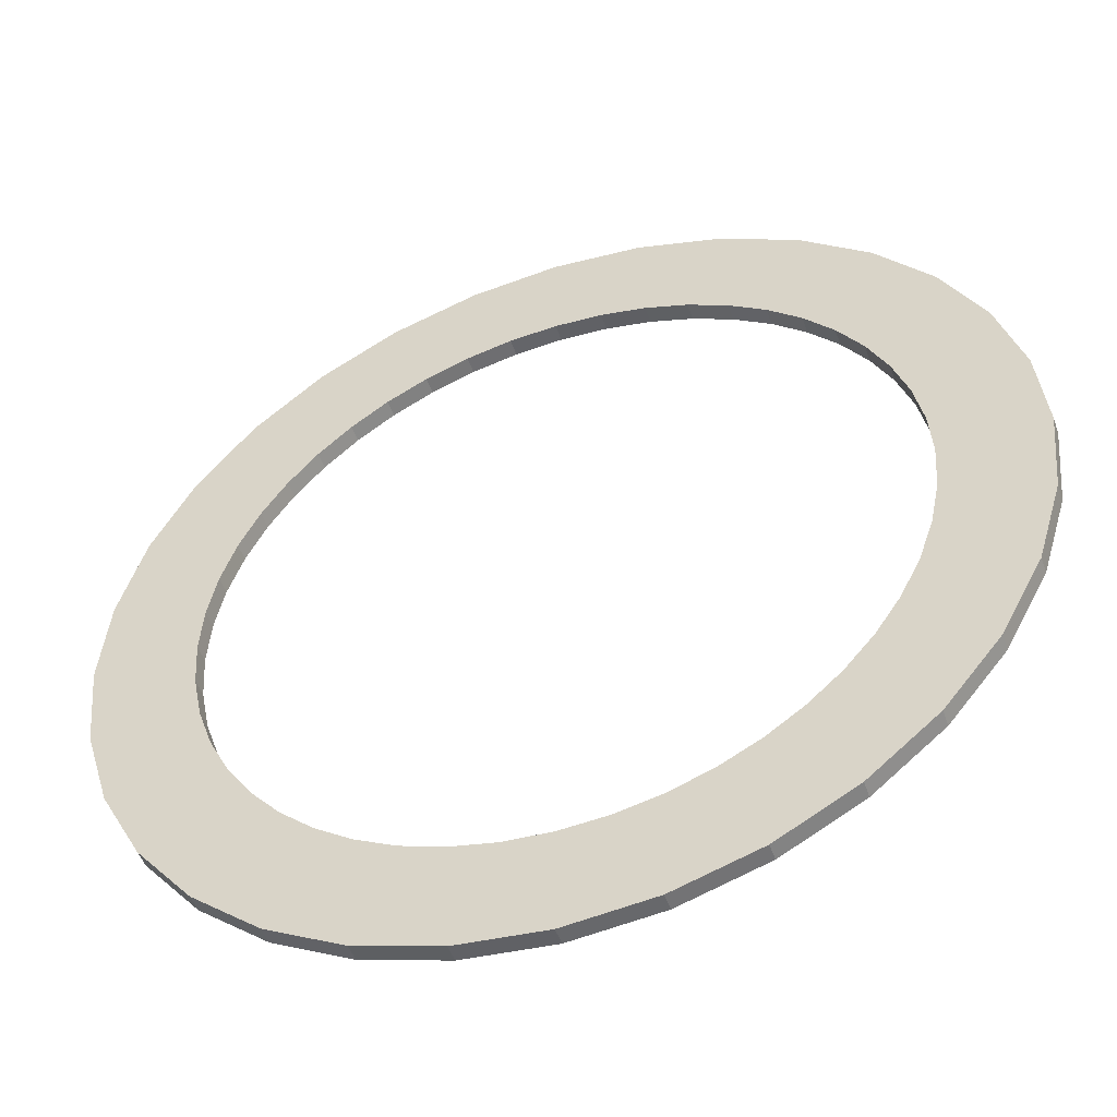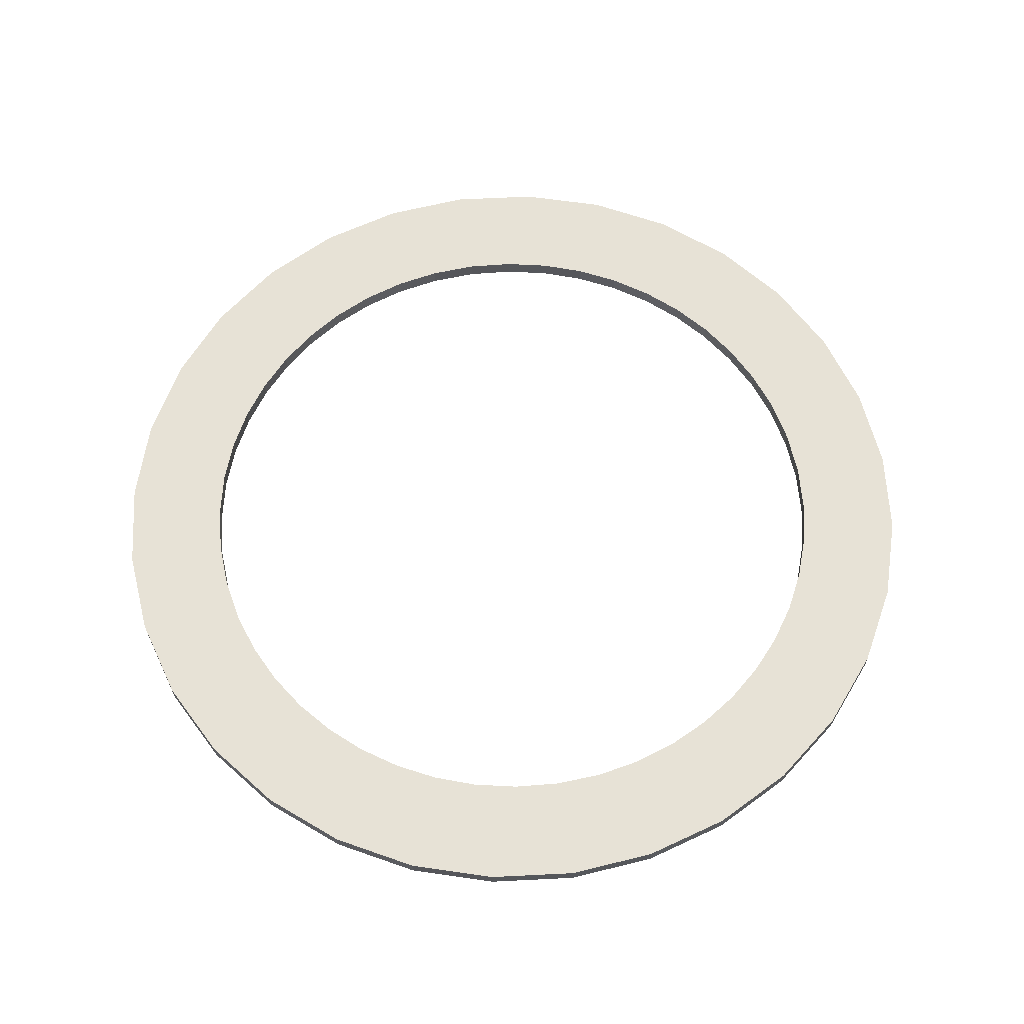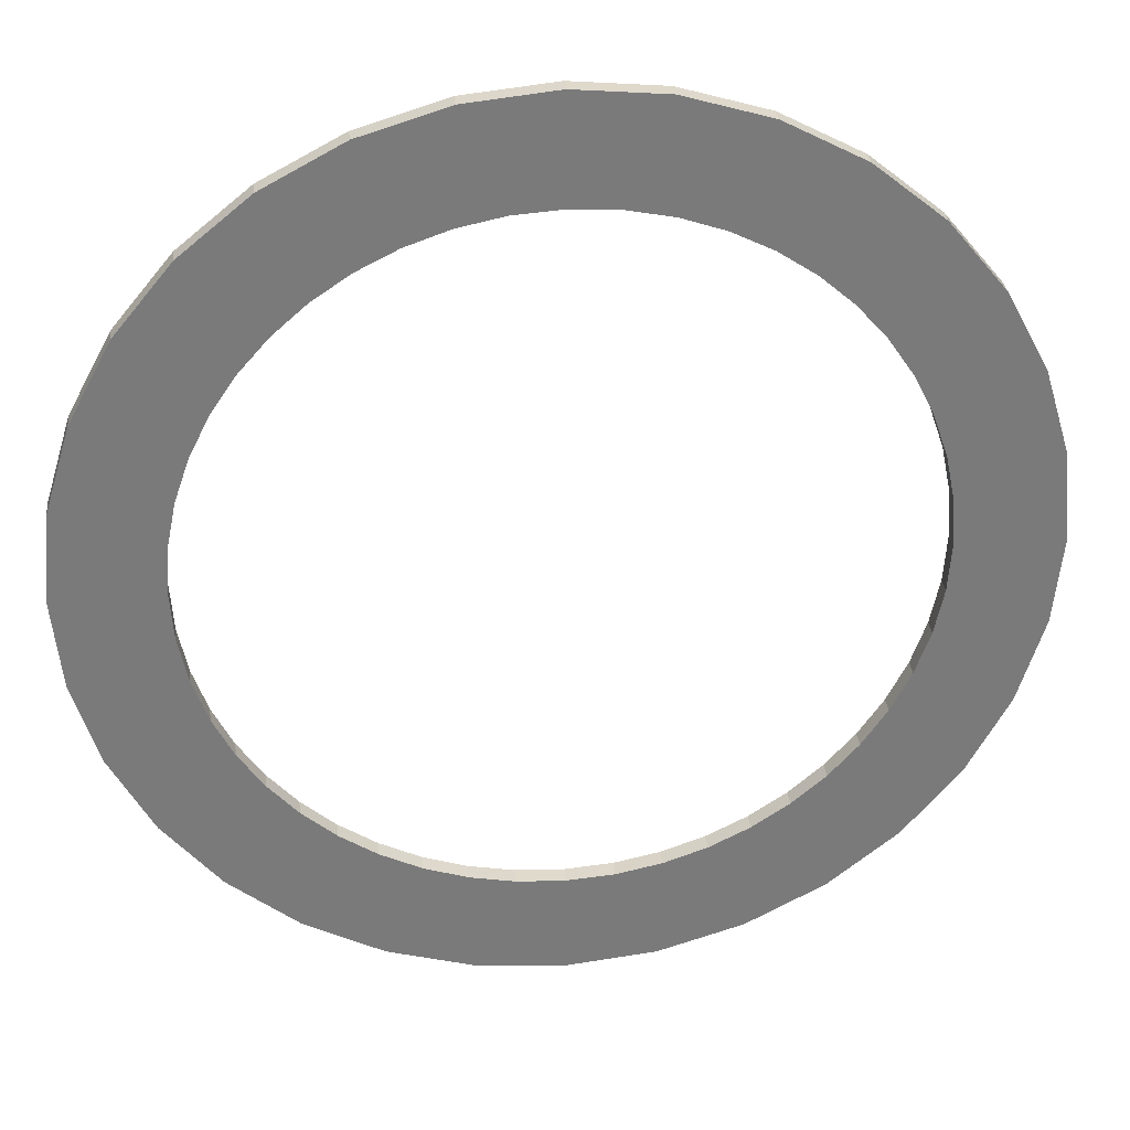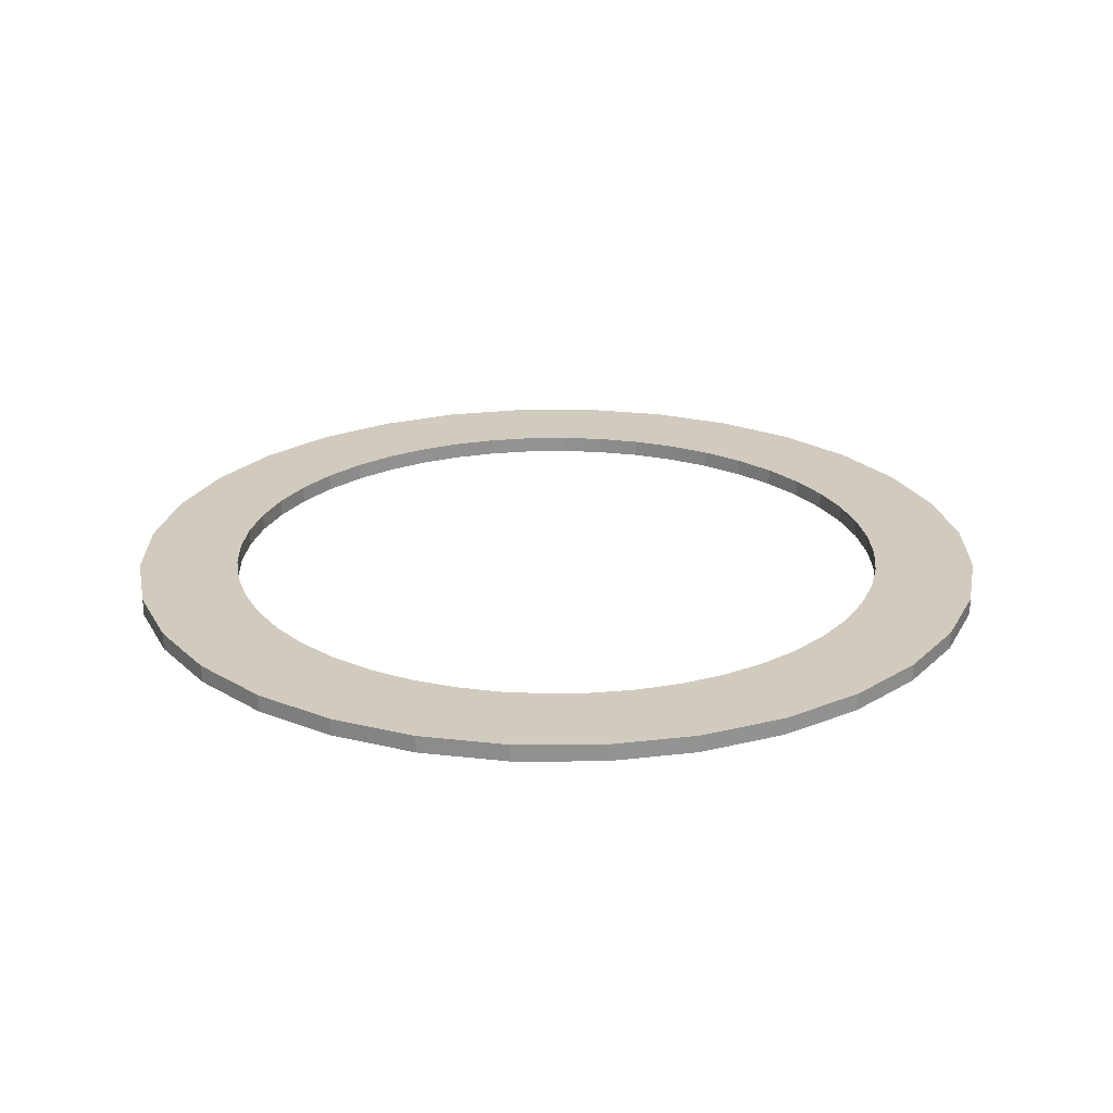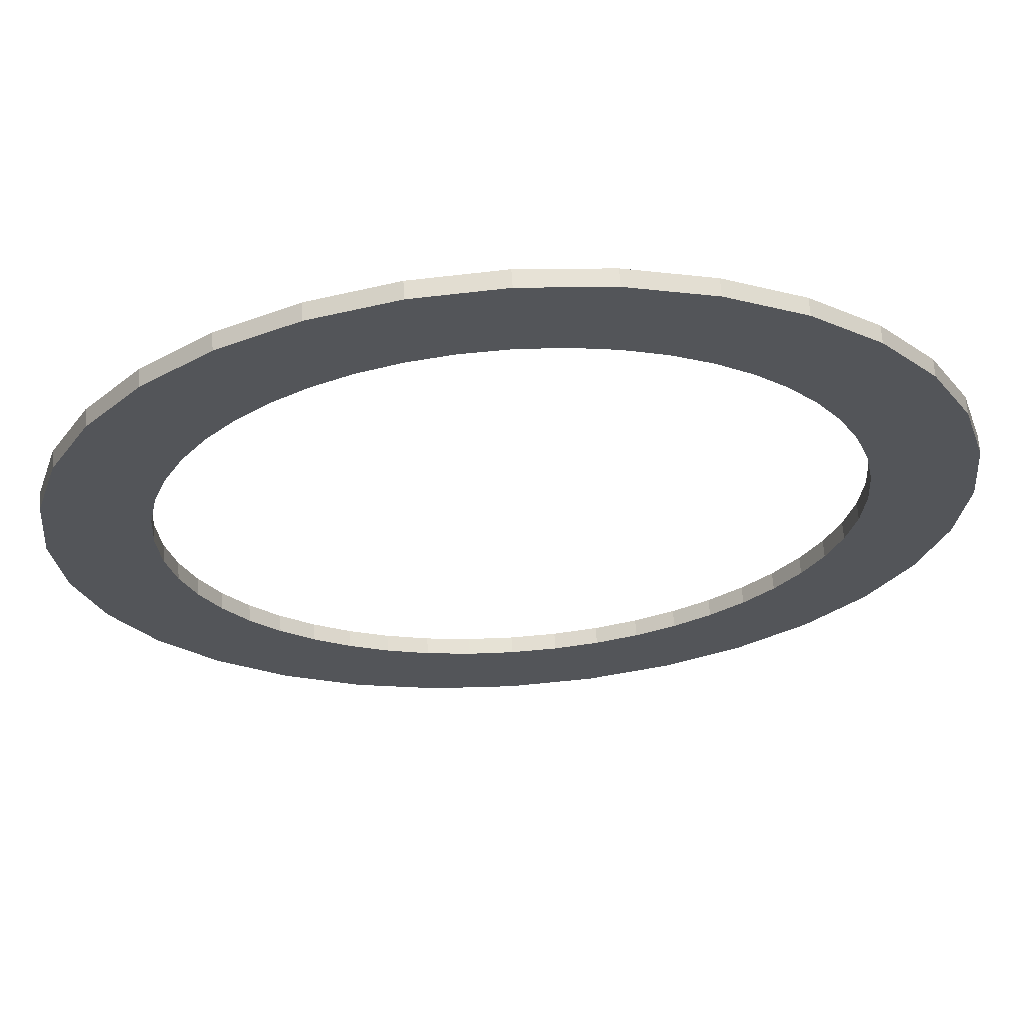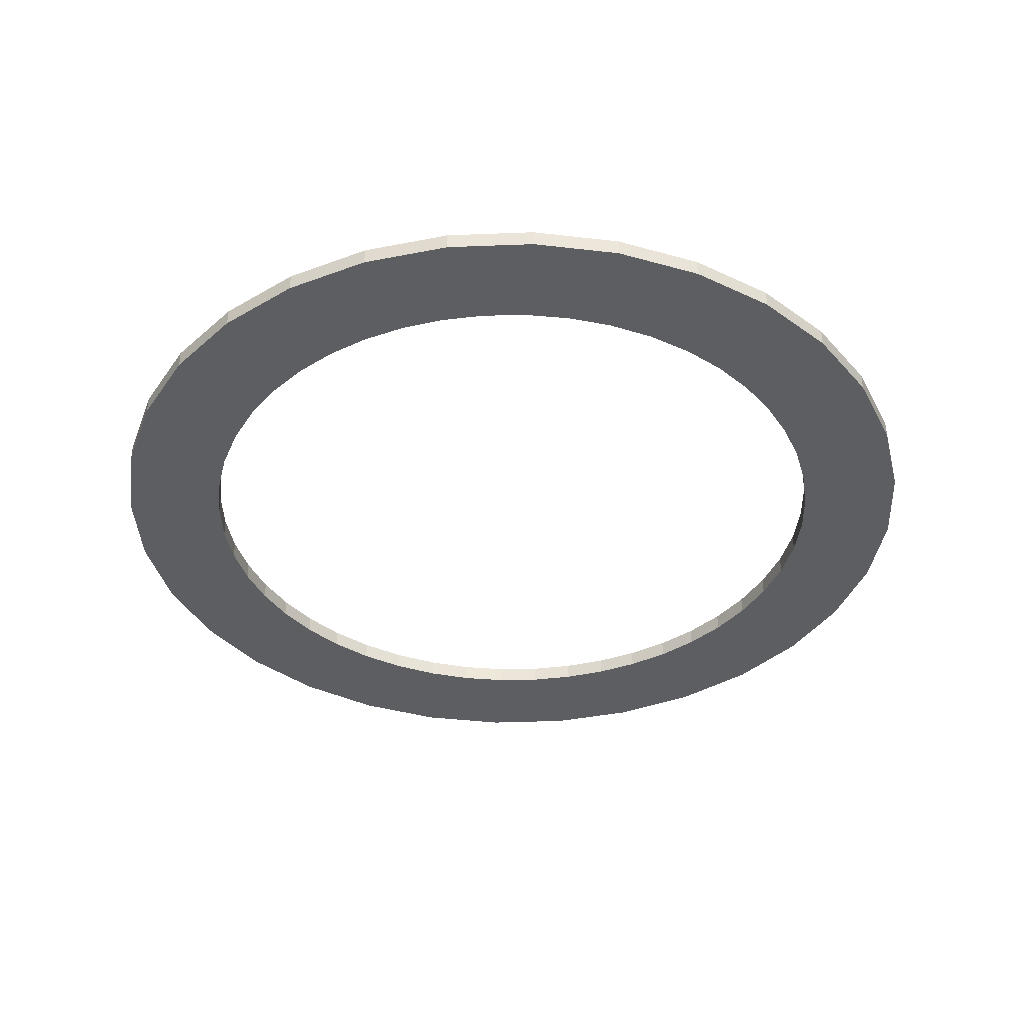
<metadata>
{"format":"obj","ext":"obj","renderer":"f3d","projection":"perspective","resolution":1024,"background":"white","views":[{"elev":-50.1,"azim":-160.8,"up":"+Y"},{"elev":63.2,"azim":-8.5,"up":"+Z"},{"elev":32.3,"azim":-6.7,"up":"+Y"},{"elev":23.6,"azim":-50.8,"up":"+Z"},{"elev":65.2,"azim":-3.8,"up":"+Y"},{"elev":-38.4,"azim":64.7,"up":"+Z"}]}
</metadata>
<code>
o BezierCircle
v -1 0 0
v -0.9909 0.1357 0
v -0.9643 0.2658 0
v -0.9214 0.3892 0
v -0.8634 0.5046 0
v -0.7916 0.611 0
v -0.707 0.707 0
v -0.611 0.7916 0
v -0.5046 0.8634 0
v -0.3892 0.9214 0
v -0.2658 0.9643 0
v -0.1357 0.9909 0
v 0 1 0
v 0.1357 0.9909 0
v 0.2658 0.9643 0
v 0.3892 0.9214 0
v 0.5046 0.8634 0
v 0.611 0.7916 0
v 0.707 0.707 0
v 0.7916 0.611 0
v 0.8634 0.5046 0
v 0.9214 0.3892 0
v 0.9643 0.2658 0
v 0.9909 0.1357 0
v 1 0 0
v 0.9909 -0.1357 0
v 0.9643 -0.2658 0
v 0.9214 -0.3892 0
v 0.8634 -0.5046 0
v 0.7916 -0.611 0
v 0.707 -0.707 0
v 0.611 -0.7916 0
v 0.5046 -0.8634 0
v 0.3892 -0.9214 0
v 0.2658 -0.9643 0
v 0.1357 -0.9909 0
v 0 -1 0
v -0.1357 -0.9909 0
v -0.2658 -0.9643 0
v -0.3892 -0.9214 0
v -0.5046 -0.8634 0
v -0.611 -0.7916 0
v -0.707 -0.707 0
v -0.7916 -0.611 0
v -0.8634 -0.5046 0
v -0.9214 -0.3892 0
v -0.9643 -0.2658 0
v -0.9909 -0.1357 0
l 1 2
l 2 3
l 3 4
l 4 5
l 5 6
l 6 7
l 7 8
l 8 9
l 9 10
l 10 11
l 11 12
l 12 13
l 13 14
l 14 15
l 15 16
l 16 17
l 17 18
l 18 19
l 19 20
l 20 21
l 21 22
l 22 23
l 23 24
l 24 25
l 25 26
l 26 27
l 27 28
l 28 29
l 29 30
l 30 31
l 31 32
l 32 33
l 33 34
l 34 35
l 35 36
l 36 37
l 37 38
l 38 39
l 39 40
l 40 41
l 41 42
l 42 43
l 43 44
l 44 45
l 45 46
l 46 47
l 47 48
l 48 1
o Circle_Circle.001
v 0 1.3 0
v -0.2536 1.275 0
v -0.4975 1.201 0
v -0.7222 1.081 0
v -0.9192 0.9192 0
v -1.081 0.7222 0
v -1.201 0.4975 0
v -1.275 0.2536 0
v -1.3 0 0
v -1.275 -0.2536 0
v -1.201 -0.4975 0
v -1.081 -0.7222 0
v -0.9192 -0.9192 0
v -0.7222 -1.081 0
v -0.4975 -1.201 0
v -0.2536 -1.275 0
v 0 -1.3 0
v 0.2536 -1.275 0
v 0.4975 -1.201 0
v 0.7222 -1.081 0
v 0.9192 -0.9192 0
v 1.081 -0.7222 0
v 1.201 -0.4975 0
v 1.275 -0.2536 0
v 1.3 1e-06 0
v 1.275 0.2536 0
v 1.201 0.4975 0
v 1.081 0.7222 0
v 0.9192 0.9192 0
v 0.7222 1.081 0
v 0.4975 1.201 0
v 0.2536 1.275 0
v -0.9909 0.1357 0
v -0.9643 0.2658 0
v -0.9214 0.3892 0
v -0.8634 0.5046 0
v -0.7916 0.611 0
v -0.707 0.707 0
v -0.611 0.7916 0
v -0.5046 0.8634 0
v -0.3892 0.9214 0
v -0.2658 0.9643 0
v -0.1357 0.9909 0
v -0 1 0
v 0.1357 0.9909 0
v 0.2658 0.9643 0
v 0.3892 0.9214 0
v 0.5046 0.8634 0
v 0.611 0.7916 0
v 0.707 0.707 0
v 0.7916 0.611 0
v 0.8634 0.5046 0
v 0.9214 0.3892 0
v 0.9643 0.2658 0
v 0.9909 0.1357 0
v 1 0 0
v 0.9909 -0.1357 0
v 0.9643 -0.2658 0
v 0.9214 -0.3892 0
v 0.8634 -0.5046 0
v 0.7916 -0.611 0
v 0.707 -0.707 0
v 0.611 -0.7916 0
v 0.5046 -0.8634 0
v 0.3892 -0.9214 0
v 0.2658 -0.9643 0
v 0.1357 -0.9909 0
v 0 -1 0
v -0.1357 -0.9909 0
v -0.2658 -0.9643 0
v -0.3892 -0.9214 0
v -0.5046 -0.8634 0
v -0.611 -0.7916 0
v -0.707 -0.707 0
v -0.7916 -0.611 0
v -0.8634 -0.5046 0
v -0.9214 -0.3892 0
v -0.9643 -0.2658 0
v -0.9909 -0.1357 0
v -1 -0 0
v 0 1.3 -0.05
v 0.2536 1.275 -0.05
v 0.4975 1.201 -0.05
v 0.7222 1.081 -0.05
v 0.9192 0.9192 -0.05
v 1.081 0.7222 -0.05
v 1.201 0.4975 -0.05
v 1.275 0.2536 -0.05
v 1.3 1e-06 -0.05
v 1 0 -0.05
v 0.9909 0.1357 -0.05
v 0.9643 0.2658 -0.05
v 0.9214 0.3892 -0.05
v 0.8634 0.5046 -0.05
v 0.7916 0.611 -0.05
v 0.707 0.707 -0.05
v 0.611 0.7916 -0.05
v 0.5046 0.8634 -0.05
v 0.3892 0.9214 -0.05
v 0.2658 0.9643 -0.05
v 0.1357 0.9909 -0.05
v -0 1 -0.05
v -0.1357 0.9909 -0.05
v -0.2658 0.9643 -0.05
v -0.3892 0.9214 -0.05
v -0.5046 0.8634 -0.05
v -0.611 0.7916 -0.05
v -0.707 0.707 -0.05
v -0.7916 0.611 -0.05
v -0.8634 0.5046 -0.05
v -0.9214 0.3892 -0.05
v -0.9643 0.2658 -0.05
v -0.9909 0.1357 -0.05
v -1 -0 -0.05
v -1.3 0 -0.05
v -1.275 0.2536 -0.05
v -1.201 0.4975 -0.05
v -1.081 0.7222 -0.05
v -0.9192 0.9192 -0.05
v -0.7222 1.081 -0.05
v -0.4975 1.201 -0.05
v -0.2536 1.275 -0.05
v 1.275 -0.2536 -0.05
v 1.201 -0.4975 -0.05
v 1.081 -0.7222 -0.05
v 0.9192 -0.9192 -0.05
v 0.7222 -1.081 -0.05
v 0.4975 -1.201 -0.05
v 0.2536 -1.275 -0.05
v 0 -1.3 -0.05
v -0.2536 -1.275 -0.05
v -0.4975 -1.201 -0.05
v -0.7222 -1.081 -0.05
v -0.9192 -0.9192 -0.05
v -1.081 -0.7222 -0.05
v -1.201 -0.4975 -0.05
v -1.275 -0.2536 -0.05
v -0.9909 -0.1357 -0.05
v -0.9643 -0.2658 -0.05
v -0.9214 -0.3892 -0.05
v -0.8634 -0.5046 -0.05
v -0.7916 -0.611 -0.05
v -0.707 -0.707 -0.05
v -0.611 -0.7916 -0.05
v -0.5046 -0.8634 -0.05
v -0.3892 -0.9214 -0.05
v -0.2658 -0.9643 -0.05
v -0.1357 -0.9909 -0.05
v 0 -1 -0.05
v 0.1357 -0.9909 -0.05
v 0.2658 -0.9643 -0.05
v 0.3892 -0.9214 -0.05
v 0.5046 -0.8634 -0.05
v 0.611 -0.7916 -0.05
v 0.707 -0.707 -0.05
v 0.7916 -0.611 -0.05
v 0.8634 -0.5046 -0.05
v 0.9214 -0.3892 -0.05
v 0.9643 -0.2658 -0.05
v 0.9909 -0.1357 -0.05
f 93 94 80
f 116 65 115
f 151 152 170
f 178 197 198
f 66 176 67
f 119 193 120
f 93 148 94
f 67 175 68
f 120 192 121
f 94 147 95
f 68 174 69
f 121 191 122
f 95 146 96
f 69 173 70
f 122 190 123
f 96 145 97
f 70 172 71
f 123 189 124
f 97 144 98
f 71 171 72
f 124 188 125
f 98 143 99
f 72 137 73
f 125 187 126
f 99 142 100
f 73 136 74
f 126 186 127
f 100 141 101
f 74 135 75
f 127 162 128
f 101 140 102
f 75 134 76
f 49 170 50
f 128 161 81
f 102 139 103
f 76 133 77
f 50 169 51
f 103 138 104
f 77 132 78
f 51 168 52
f 104 208 105
f 78 131 79
f 52 167 53
f 105 207 106
f 79 130 80
f 53 166 54
f 106 206 107
f 80 129 49
f 54 165 55
f 107 205 108
f 81 160 82
f 55 164 56
f 108 204 109
f 82 159 83
f 56 163 57
f 109 203 110
f 83 158 84
f 57 185 58
f 110 202 111
f 84 157 85
f 58 184 59
f 111 201 112
f 85 156 86
f 59 183 60
f 112 200 113
f 86 155 87
f 60 182 61
f 113 199 114
f 87 154 88
f 61 181 62
f 114 198 115
f 88 153 89
f 62 180 63
f 115 197 116
f 89 152 90
f 63 179 64
f 116 196 117
f 90 151 91
f 64 178 65
f 117 195 118
f 91 150 92
f 65 177 66
f 118 194 119
f 92 149 93
f 72 73 105
f 73 104 105
f 70 71 108
f 71 72 106
f 68 69 111
f 69 70 109
f 110 69 109
f 66 67 114
f 67 68 112
f 64 65 117
f 65 66 115
f 117 65 116
f 62 63 120
f 63 64 118
f 120 63 119
f 60 61 123
f 61 62 121
f 123 61 122
f 58 59 126
f 59 60 124
f 125 59 124
f 128 57 127
f 57 58 127
f 59 125 126
f 67 112 113
f 69 110 111
f 71 106 107
f 72 105 106
f 126 127 58
f 71 107 108
f 124 60 123
f 70 108 109
f 122 61 121
f 68 111 112
f 120 121 62
f 67 113 114
f 119 63 118
f 118 64 117
f 66 114 115
f 80 49 93
f 49 50 91
f 93 49 92
f 50 51 90
f 51 52 88
f 90 51 89
f 52 53 87
f 53 54 85
f 54 55 84
f 55 56 82
f 83 55 82
f 56 57 81
f 57 128 81
f 53 85 86
f 55 83 84
f 78 79 96
f 79 80 94
f 76 77 99
f 77 78 97
f 99 77 98
f 74 75 102
f 75 76 100
f 101 75 100
f 104 73 103
f 73 74 103
f 75 101 102
f 79 94 95
f 92 49 91
f 56 81 82
f 102 103 74
f 54 84 85
f 100 76 99
f 53 86 87
f 98 77 97
f 52 87 88
f 96 97 78
f 88 89 51
f 95 96 79
f 90 91 50
f 170 129 151
f 129 130 149
f 151 129 150
f 130 131 148
f 131 132 146
f 148 131 147
f 132 133 145
f 133 134 143
f 134 135 142
f 135 136 140
f 141 135 140
f 136 137 139
f 137 138 139
f 133 143 144
f 135 141 142
f 168 169 154
f 169 170 152
f 166 167 157
f 167 168 155
f 157 167 156
f 164 165 160
f 165 166 158
f 159 165 158
f 162 163 161
f 163 164 161
f 165 159 160
f 169 152 153
f 150 129 149
f 136 139 140
f 160 161 164
f 134 142 143
f 158 166 157
f 133 144 145
f 156 167 155
f 132 145 146
f 154 155 168
f 146 147 131
f 153 154 169
f 148 149 130
f 138 137 208
f 137 171 208
f 171 172 207
f 172 173 205
f 207 172 206
f 173 174 204
f 174 175 202
f 204 174 203
f 175 176 201
f 176 177 199
f 201 176 200
f 177 178 198
f 178 179 196
f 179 180 195
f 180 181 193
f 181 182 192
f 182 183 190
f 183 184 189
f 184 185 187
f 188 184 187
f 185 163 186
f 163 162 186
f 182 190 191
f 184 188 189
f 178 196 197
f 180 193 194
f 208 171 207
f 185 186 187
f 206 172 205
f 183 189 190
f 204 205 173
f 182 191 192
f 203 174 202
f 202 175 201
f 181 192 193
f 200 176 199
f 180 194 195
f 179 195 196
f 198 199 177
f 66 177 176
f 119 194 193
f 93 149 148
f 67 176 175
f 120 193 192
f 94 148 147
f 68 175 174
f 121 192 191
f 95 147 146
f 69 174 173
f 122 191 190
f 96 146 145
f 70 173 172
f 123 190 189
f 97 145 144
f 71 172 171
f 124 189 188
f 98 144 143
f 72 171 137
f 125 188 187
f 99 143 142
f 73 137 136
f 126 187 186
f 100 142 141
f 74 136 135
f 127 186 162
f 101 141 140
f 75 135 134
f 49 129 170
f 128 162 161
f 102 140 139
f 76 134 133
f 50 170 169
f 103 139 138
f 77 133 132
f 51 169 168
f 104 138 208
f 78 132 131
f 52 168 167
f 105 208 207
f 79 131 130
f 53 167 166
f 106 207 206
f 80 130 129
f 54 166 165
f 107 206 205
f 81 161 160
f 55 165 164
f 108 205 204
f 82 160 159
f 56 164 163
f 109 204 203
f 83 159 158
f 57 163 185
f 110 203 202
f 84 158 157
f 58 185 184
f 111 202 201
f 85 157 156
f 59 184 183
f 112 201 200
f 86 156 155
f 60 183 182
f 113 200 199
f 87 155 154
f 61 182 181
f 114 199 198
f 88 154 153
f 62 181 180
f 115 198 197
f 89 153 152
f 63 180 179
f 116 197 196
f 90 152 151
f 64 179 178
f 117 196 195
f 91 151 150
f 65 178 177
f 118 195 194
f 92 150 149

</code>
